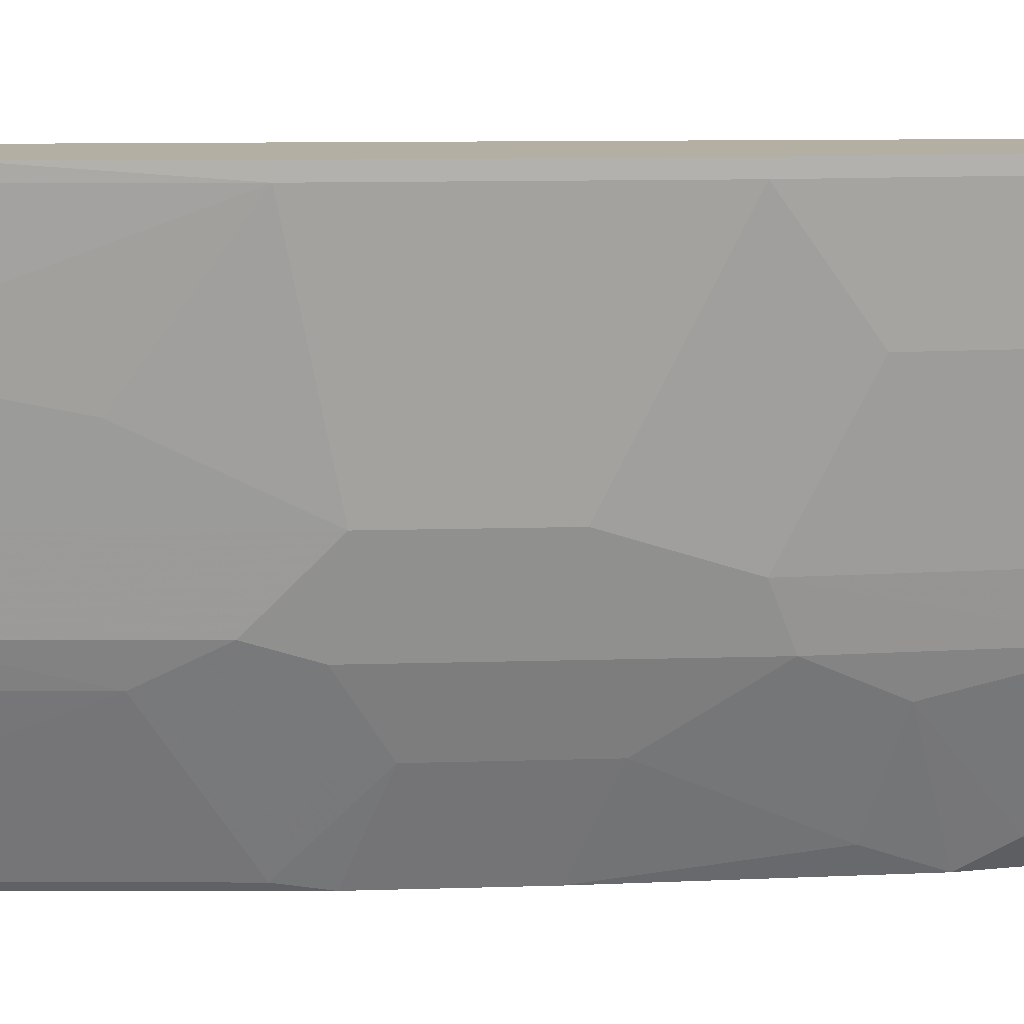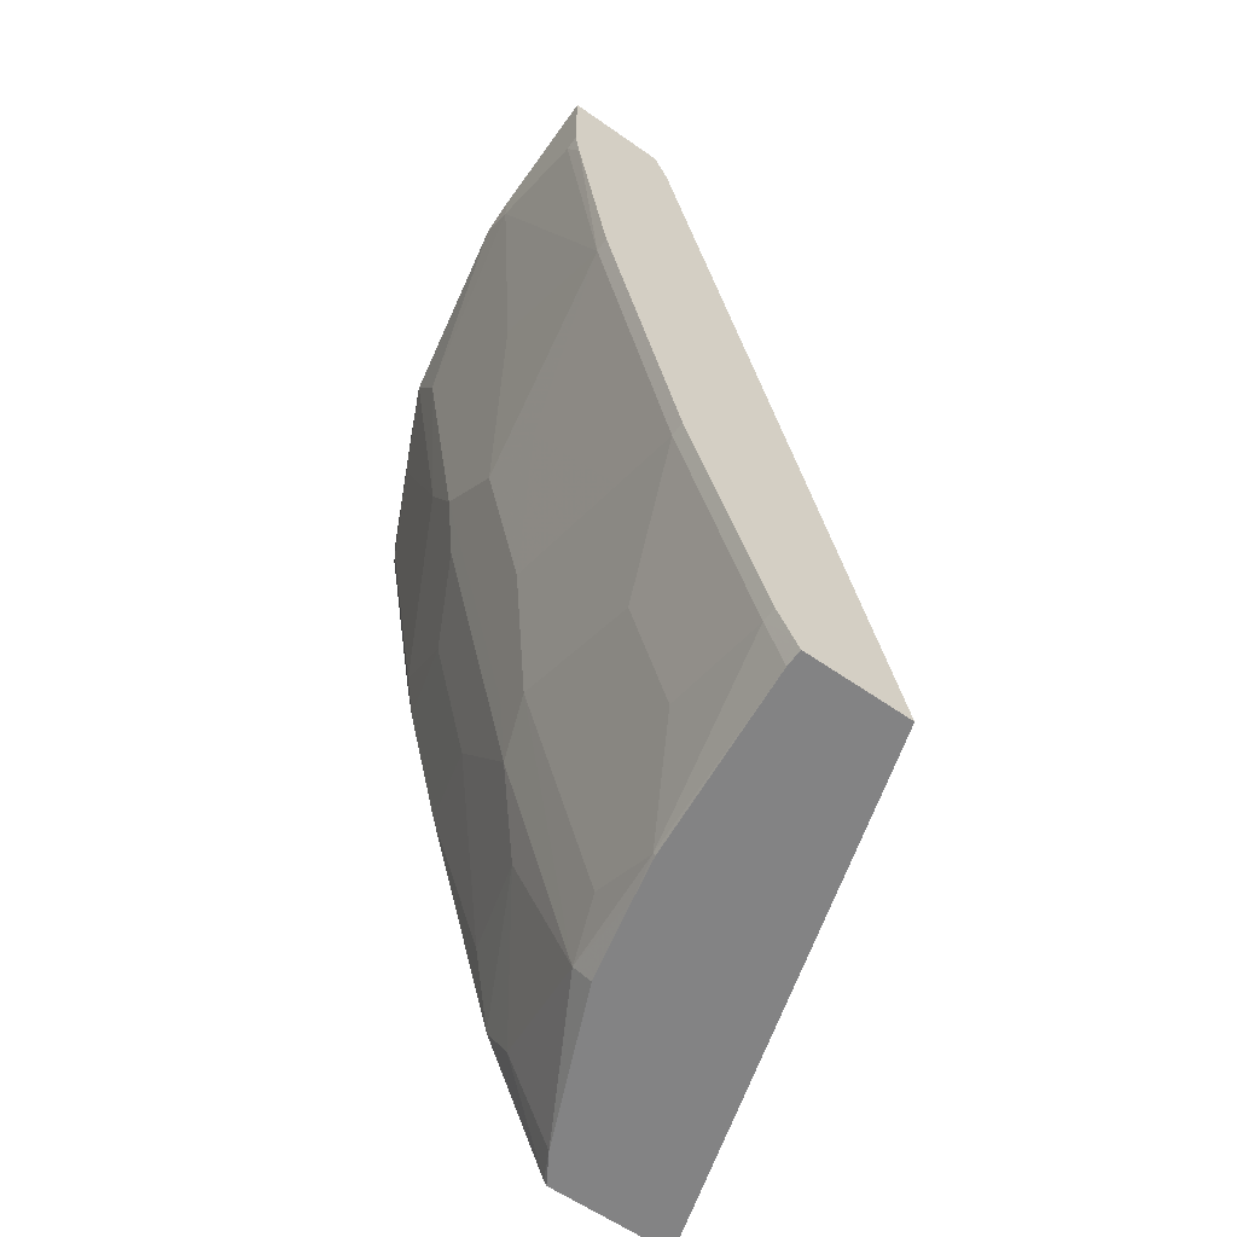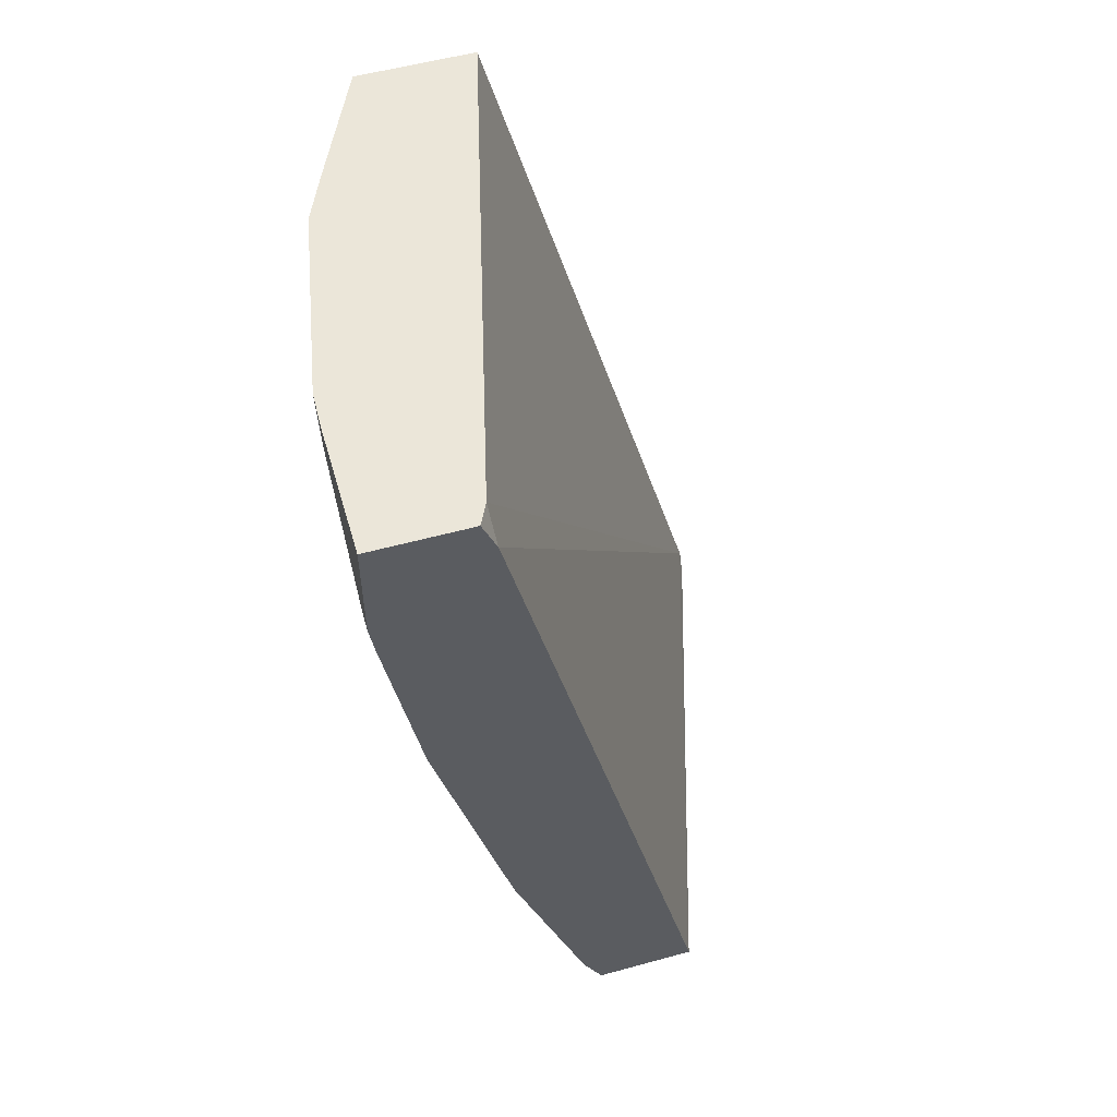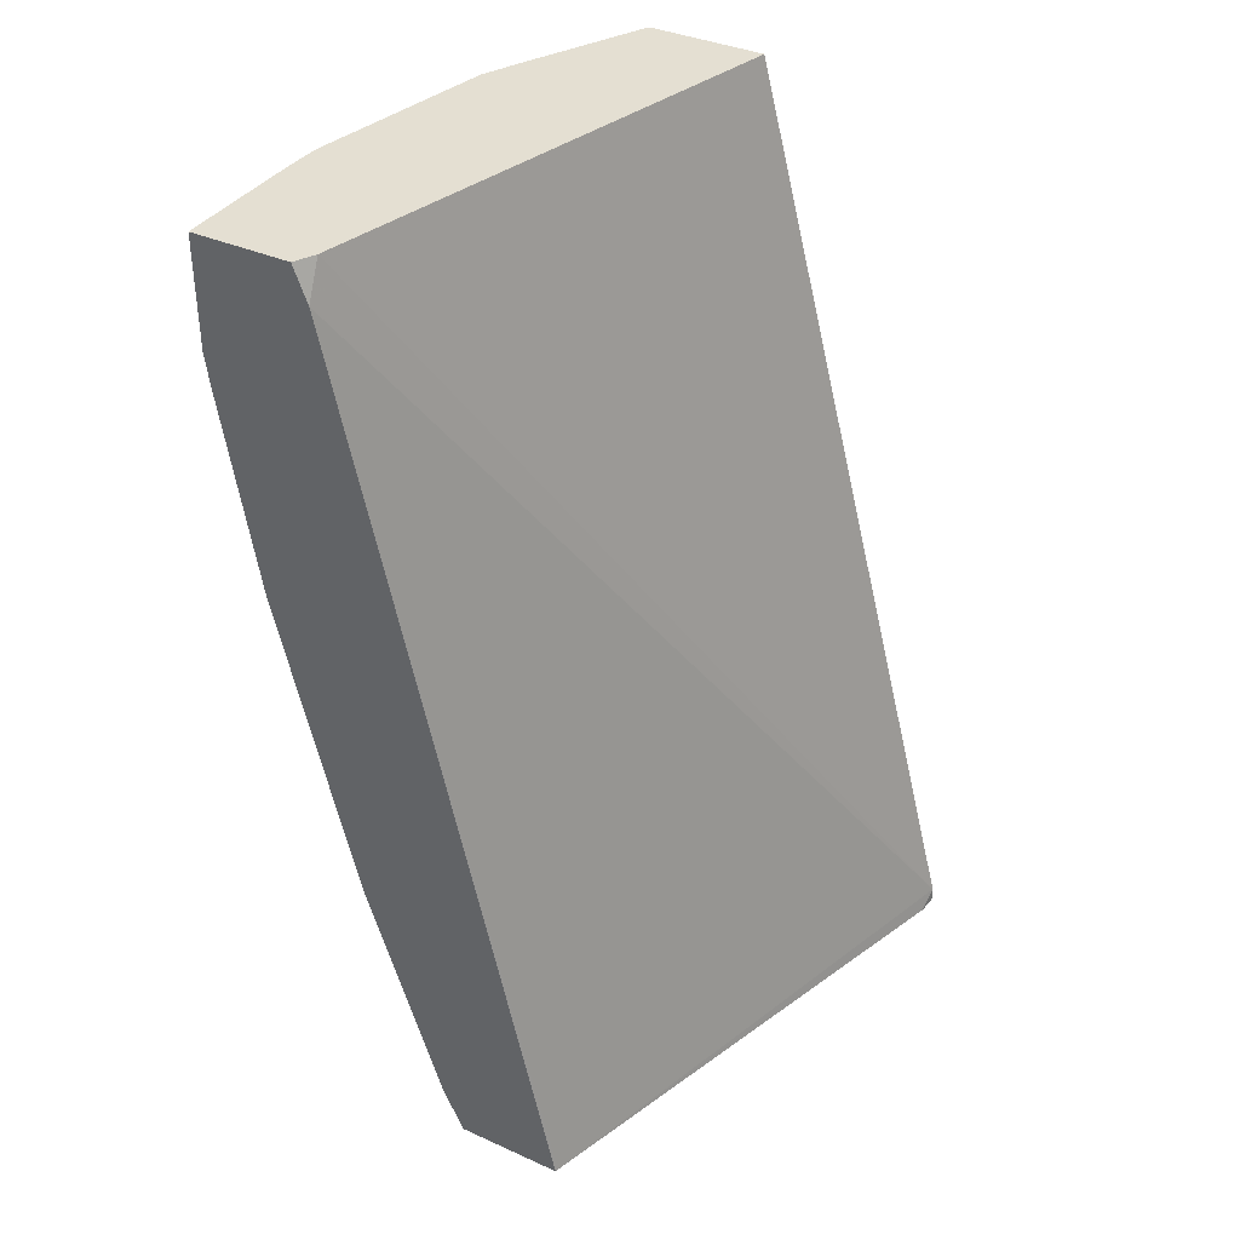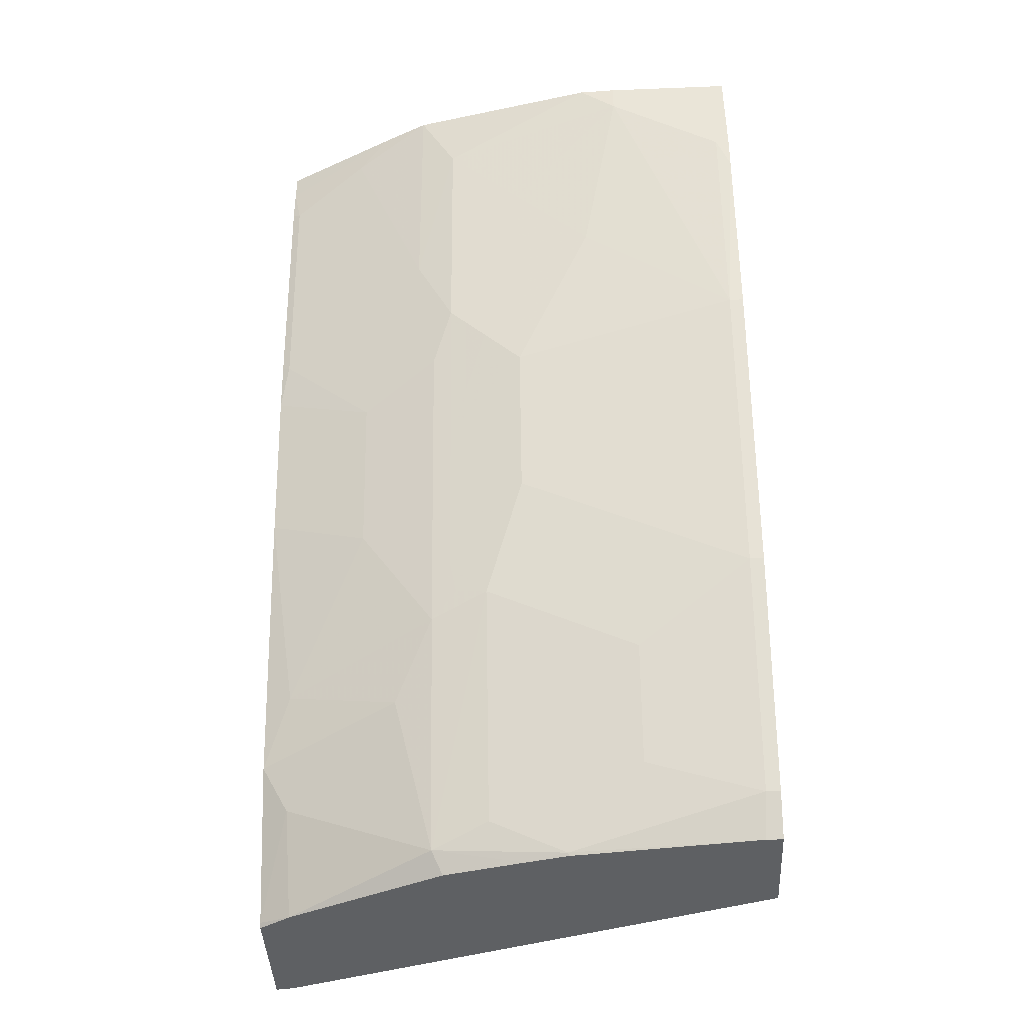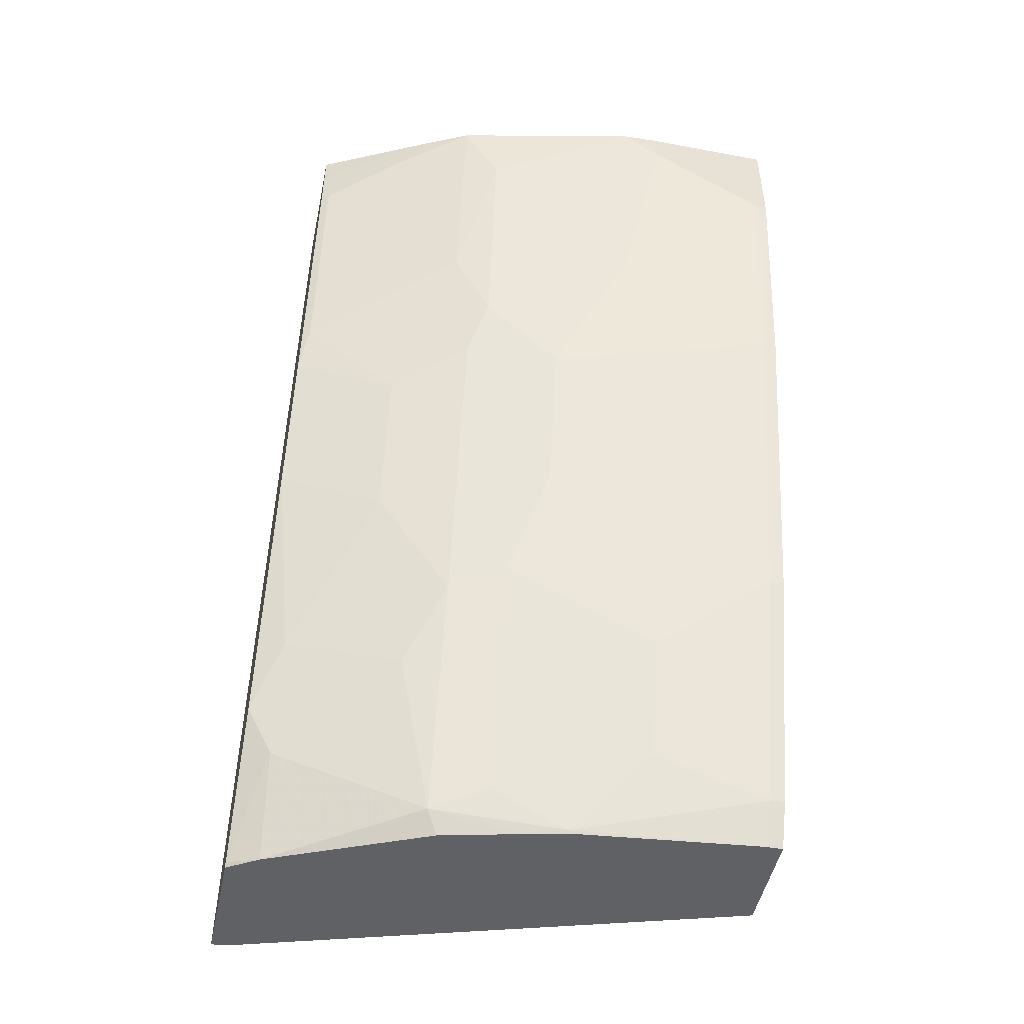
<metadata>
{"format":"obj","ext":"obj","renderer":"f3d","projection":"perspective","resolution":1024,"background":"white","views":[{"elev":11.1,"azim":-80.4,"up":"+Z"},{"elev":-61.2,"azim":-35.4,"up":"+Y"},{"elev":55.1,"azim":-16.1,"up":"+Y"},{"elev":37.0,"azim":30.1,"up":"+Y"},{"elev":-42.7,"azim":-87.3,"up":"+Y"},{"elev":-48.9,"azim":-101.8,"up":"+Y"}]}
</metadata>
<code>
v -0.6098 0.1142 0.07318
v -0.6053 0.1142 0.06416
v -0.6527 0.1142 0.07318
v -0.6037 0.09916 0.07318
v -0.5505 0.1142 -0.1541
v -0.446 -0.2786 -0.1541
v -0.6527 0.1142 0.01673
v -0.6527 0.06694 0.07318
v -0.5145 -0.2858 0.07318
v -0.514 -0.2858 0.07175
v -0.6019 0.1142 -0.1541
v -0.4471 -0.2858 -0.1458
v -0.446 -0.2858 -0.1541
v -0.6521 0.1142 0.0005721
v -0.6527 0.1004 0.01673
v -0.6527 0.06694 0.06694
v -0.6506 0.05229 0.07318
v -0.56 -0.2858 0.07318
v -0.6261 0.1142 -0.1033
v -0.6018 0.1011 -0.1541
v -0.5001 -0.2858 -0.1541
v -0.6354 0.1142 -0.08309
v -0.636 0.08366 -0.06694
v -0.636 0.05018 -0.03349
v -0.636 0.01674 -6.38e-06
v -0.636 -0.0335 0.06694
v -0.636 -0.0335 0.07318
v -0.56 -0.2858 0.06565
v -0.5628 -0.2803 0.07318
v -0.6192 0.1004 -0.1171
v -0.6008 0.08542 -0.1541
v -0.6025 0.08366 -0.1506
v -0.5085 -0.2858 -0.1403
v -0.5014 -0.2838 -0.1541
v -0.6192 0.01674 -0.08367
v -0.6192 -0.01674 -0.06694
v -0.6192 -0.0335 -0.0502
v -0.6192 -0.05022 -0.03349
v -0.6192 -0.06698 -6.38e-06
v -0.6192 -0.0837 0.03346
v -0.6025 -0.1673 0.06694
v -0.6025 -0.1673 0.07318
v -0.5516 -0.2858 -0.01612
v -0.569 -0.2677 0.06694
v -0.5523 -0.2845 -0.01674
v -0.569 -0.2677 0.07318
v -0.584 -0.01502 -0.1541
v -0.5858 -0.01674 -0.1506
v -0.5391 -0.2858 -0.07047
v -0.5439 -0.2761 -0.0753
v -0.5272 -0.2426 -0.1423
v -0.5296 -0.221 -0.1541
v -0.6025 -0.0335 -0.1004
v -0.6109 -0.04184 -0.0753
v -0.6025 -0.0837 -0.06694
v -0.6025 -0.1171 -0.03349
v -0.6025 -0.1506 0.03346
v -0.5858 -0.2008 0.01673
v -0.5475 -0.2858 -0.03476
v -0.569 -0.251 0.01673
v -0.569 -0.2343 -0.01674
v -0.5523 -0.2677 -0.0502
v -0.5798 -0.03699 -0.1541
v -0.5941 -0.0586 -0.1088
v -0.5606 -0.2092 -0.09203
v -0.5858 -0.1673 -0.0502
v -0.5774 -0.1757 -0.0753
v -0.5439 -0.1924 -0.1423
v -0.5631 -0.1039 -0.1541
v -0.5858 -0.1506 -0.06694
v -0.5774 -0.1255 -0.1088
v -0.583 -0.1646 -0.06415
f 36 54 55
f 36 55 37
f 37 55 38
f 36 53 64
f 36 64 54
f 38 55 70
f 39 57 40
f 38 56 39
f 39 56 57
f 41 44 46
f 41 57 58
f 41 58 60
f 36 48 53
f 41 60 44
f 38 70 56
f 35 48 36
f 28 44 45
f 33 51 34
f 26 40 57
f 41 46 42
f 26 57 41
f 26 41 42
f 26 42 27
f 28 29 44
f 34 51 52
f 28 45 43
f 30 32 35
f 31 47 32
f 32 47 48
f 32 48 35
f 33 49 50
f 33 50 51
f 29 46 44
f 43 45 59
f 63 69 71
f 45 60 58
f 55 67 70
f 56 70 66
f 56 66 58
f 56 58 57
f 58 66 61
f 63 71 64
f 54 67 55
f 64 71 67
f 66 70 72
f 66 72 67
f 67 71 68
f 67 72 70
f 68 71 69
f 26 39 40
f 65 67 68
f 44 60 45
f 54 64 67
f 52 65 68
f 45 58 61
f 45 61 66
f 45 66 62
f 45 62 50
f 45 50 59
f 47 63 48
f 52 68 69
f 48 63 64
f 49 59 50
f 50 65 51
f 50 62 66
f 50 66 67
f 50 67 65
f 51 65 52
f 48 64 53
f 26 38 39
f 1 14 7
f 24 38 25
f 5 47 31
f 5 63 47
f 5 69 63
f 5 52 69
f 5 34 52
f 5 21 34
f 5 13 21
f 5 6 13
f 4 10 6
f 4 9 10
f 3 16 8
f 3 15 16
f 3 7 15
f 2 6 5
f 2 4 6
f 1 9 4
f 1 18 9
f 25 38 26
f 1 2 5
f 1 5 11
f 1 11 19
f 1 19 22
f 1 22 14
f 5 31 20
f 1 7 3
f 1 8 17
f 1 17 27
f 1 27 42
f 1 42 46
f 1 46 29
f 1 29 18
f 1 3 8
f 5 20 11
f 1 4 2
f 6 12 13
f 16 26 17
f 17 26 27
f 18 29 28
f 19 20 30
f 19 30 22
f 20 32 30
f 15 26 16
f 21 33 34
f 22 35 23
f 23 35 36
f 23 36 37
f 23 37 24
f 6 10 12
f 24 37 38
f 22 30 35
f 15 25 26
f 20 31 32
f 15 24 25
f 7 14 15
f 8 16 17
f 9 18 28
f 9 28 43
f 9 43 59
f 9 59 49
f 9 33 21
f 9 49 33
f 9 13 12
f 9 12 10
f 11 20 19
f 14 22 23
f 14 23 15
f 15 23 24
f 9 21 13

</code>
